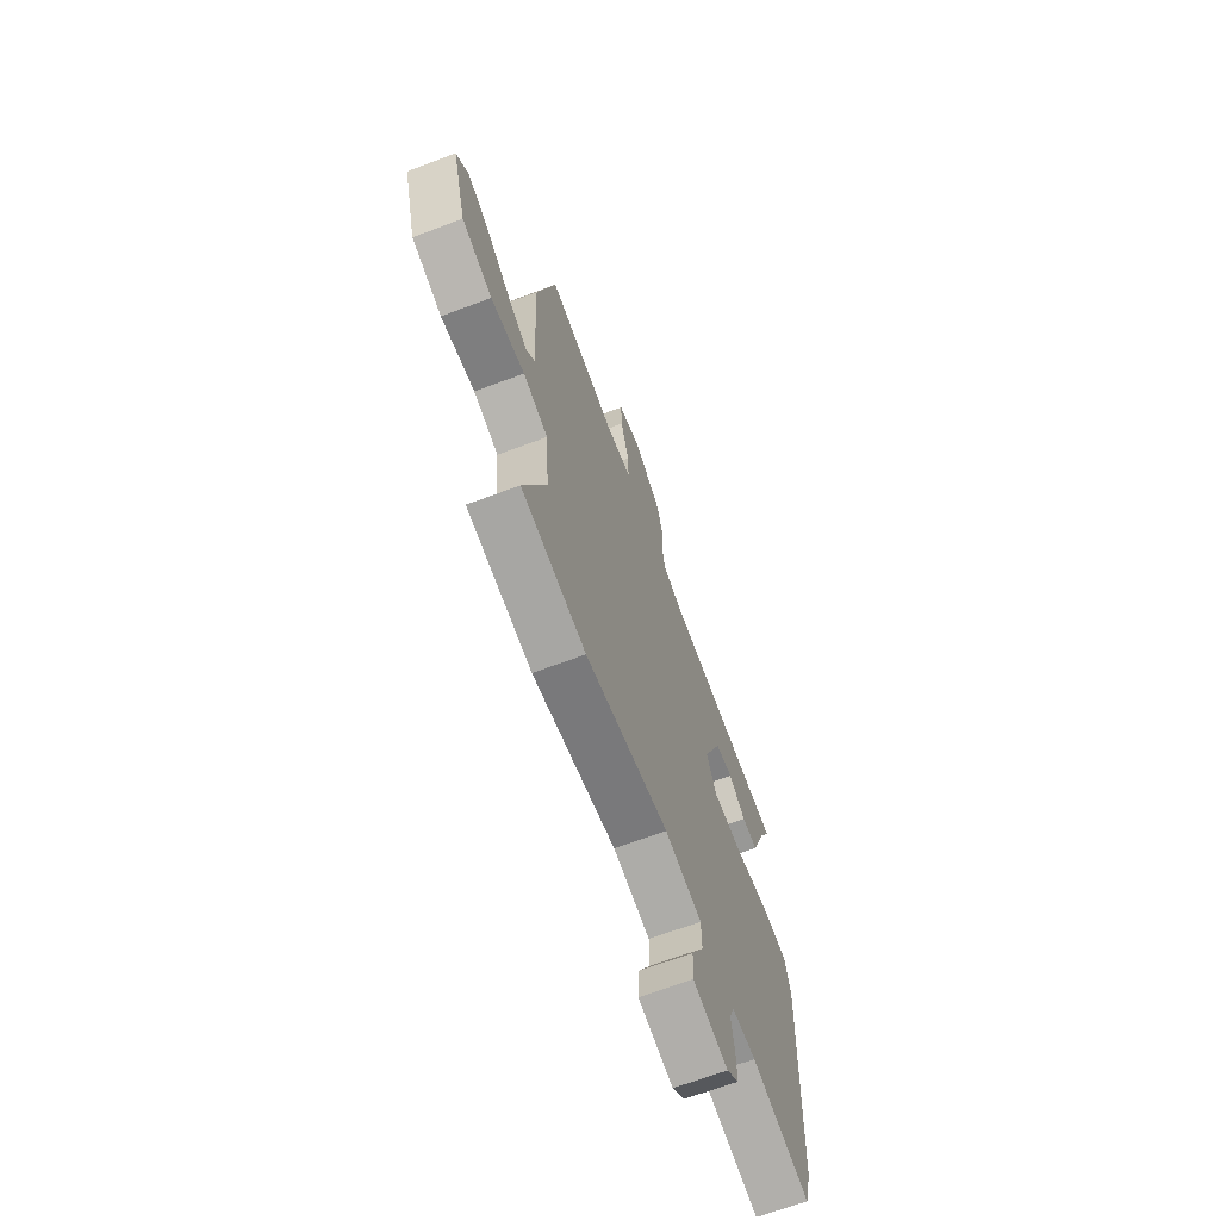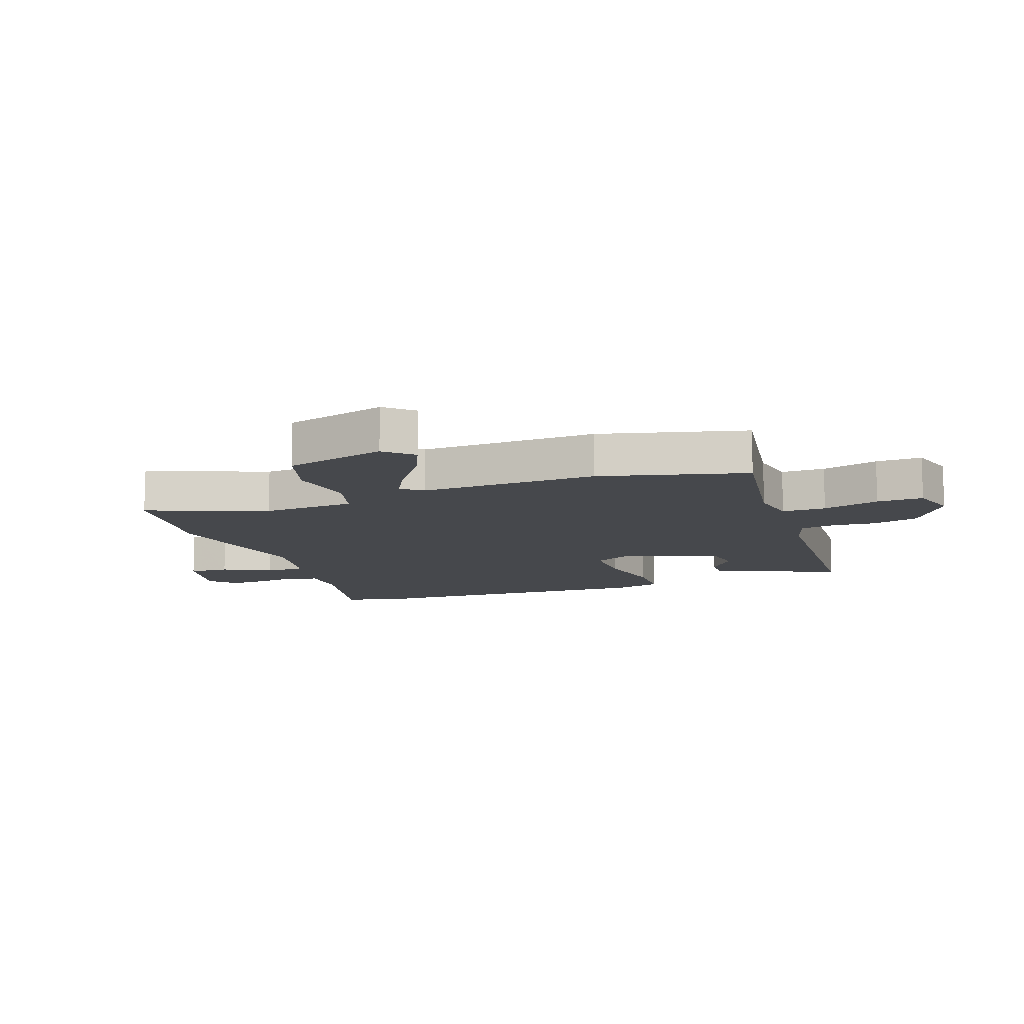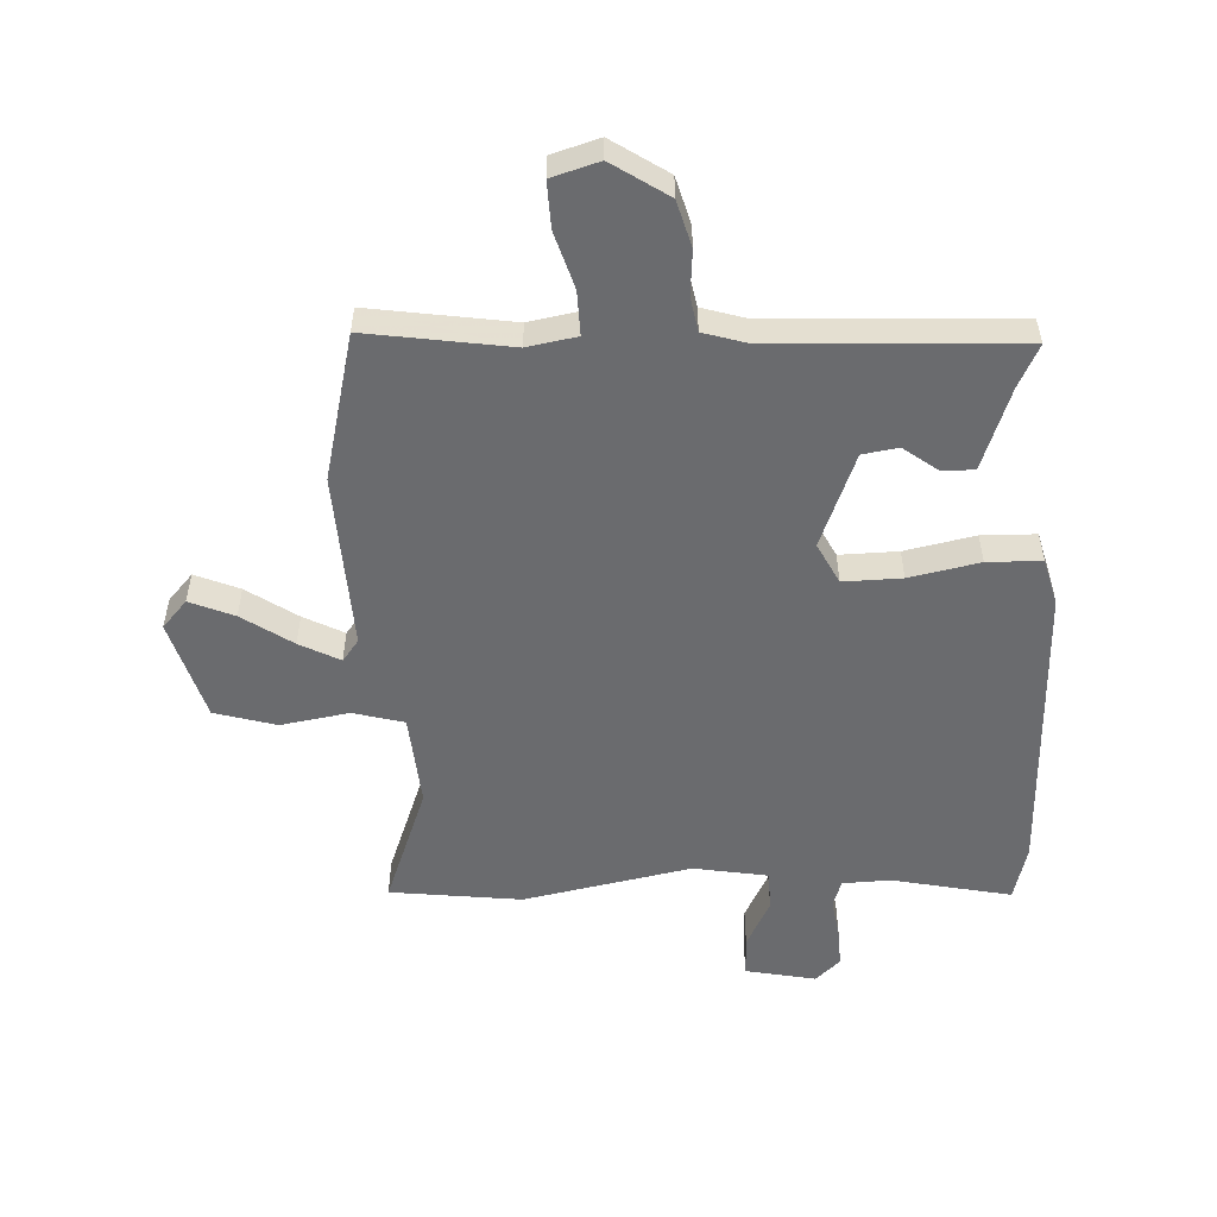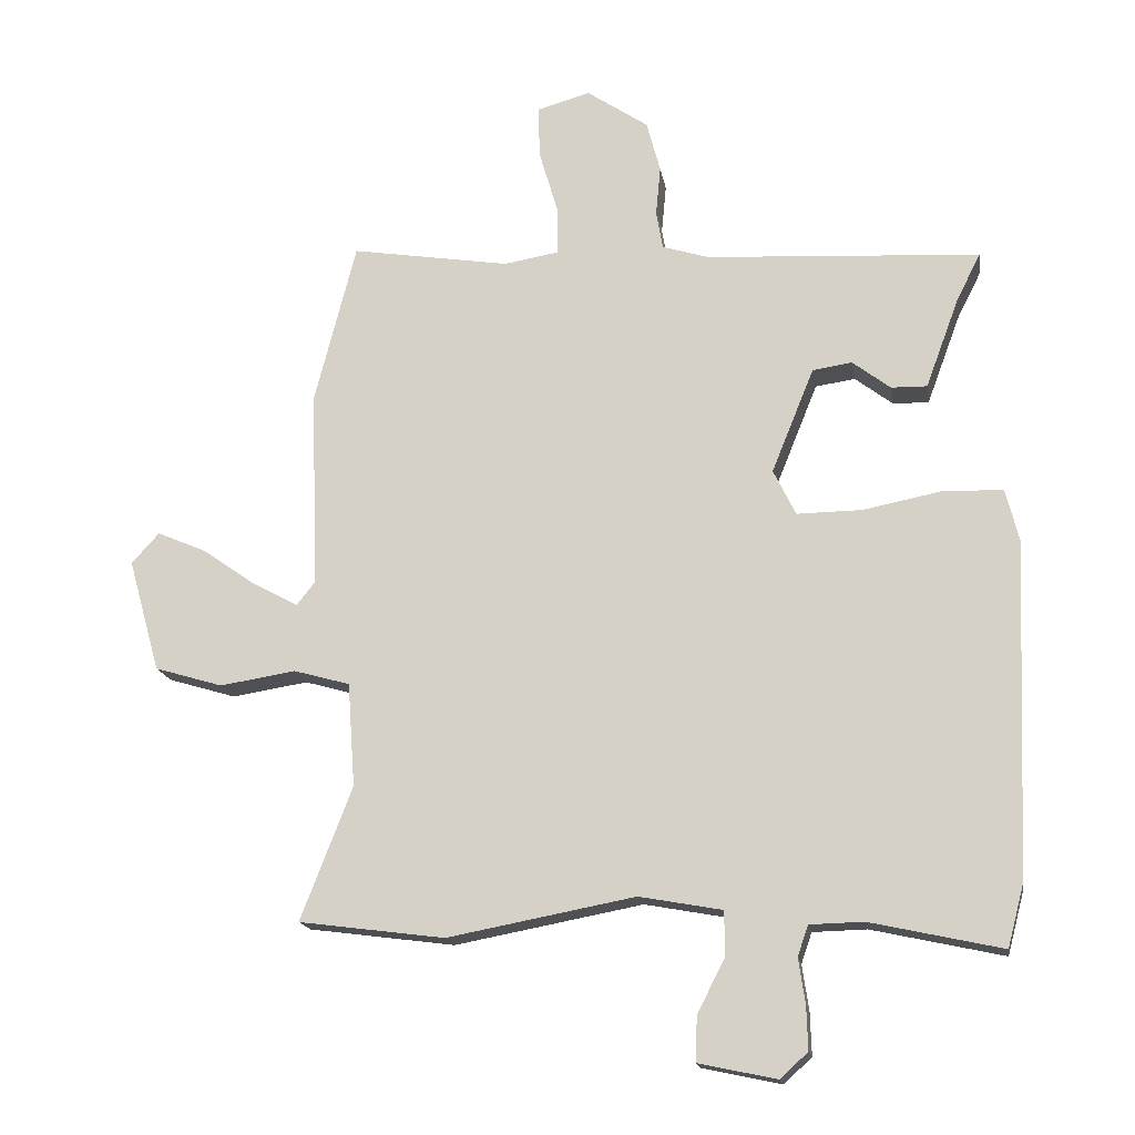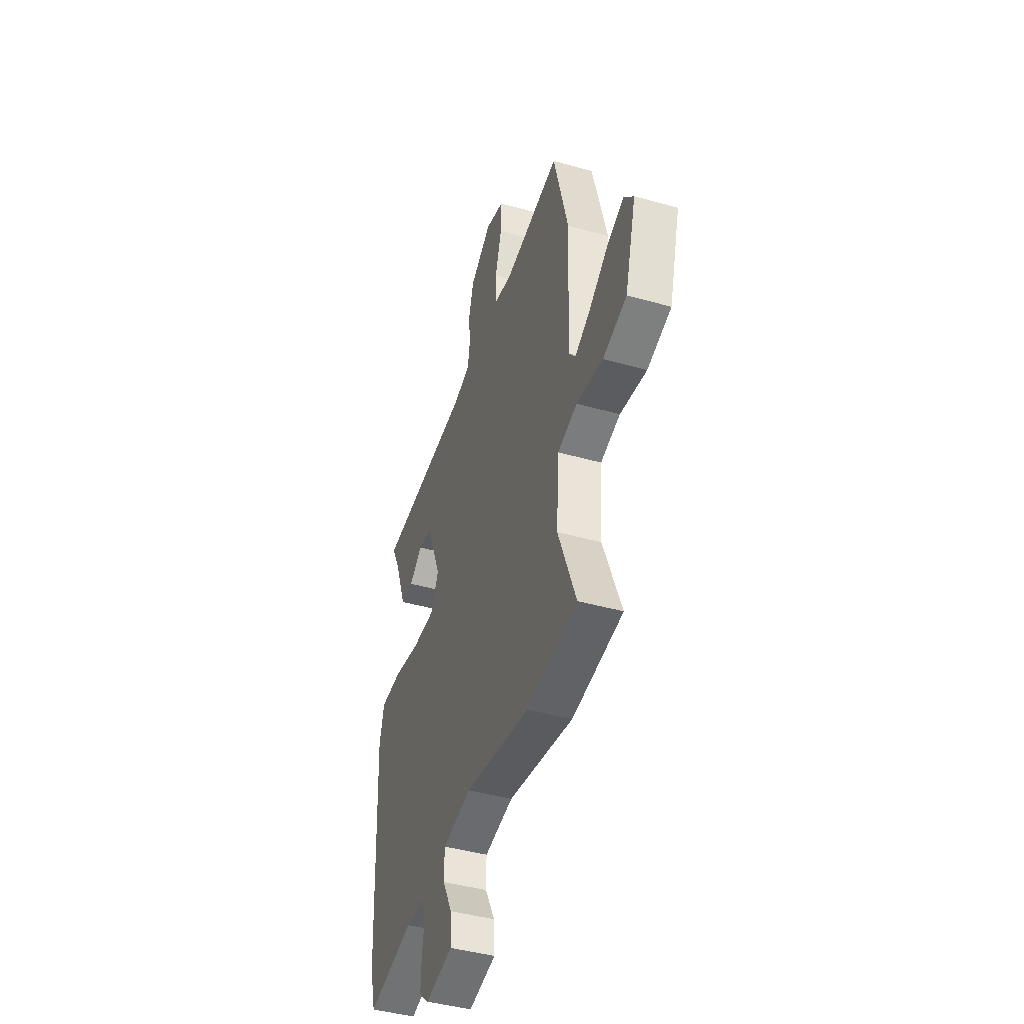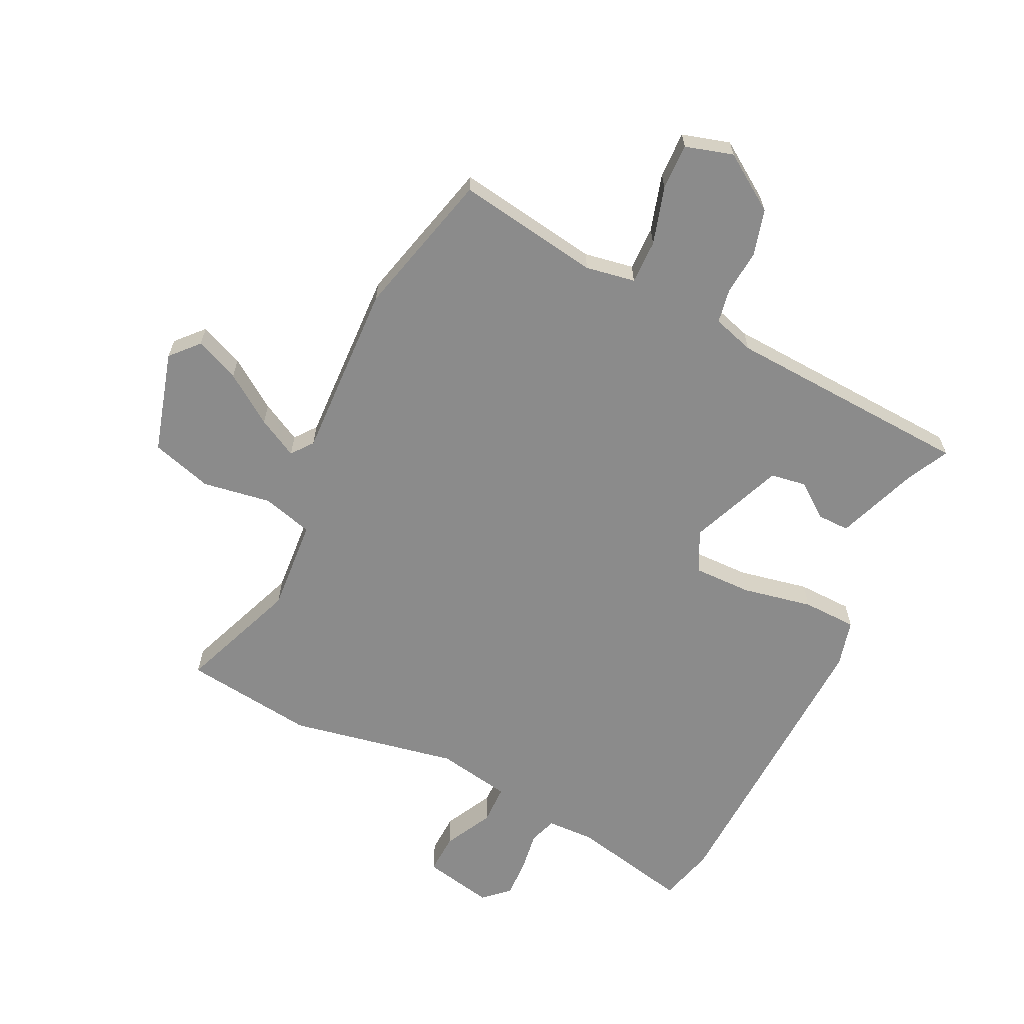
<metadata>
{"format":"obj","ext":"obj","renderer":"f3d","projection":"perspective","resolution":1024,"background":"white","views":[{"elev":-67.5,"azim":-69.4,"up":"+Z"},{"elev":-11.3,"azim":-70.1,"up":"+Y"},{"elev":-53.4,"azim":3.3,"up":"+Y"},{"elev":-16.8,"azim":9.3,"up":"+Z"},{"elev":-43.3,"azim":-108.5,"up":"+Z"},{"elev":-63.8,"azim":-25.6,"up":"+Y"}]}
</metadata>
<code>
v -0.545 0.07 0.326
v -0.482 0.07 0.572
v -0.242 0.07 0.533
v -0.159 0.07 0.547
v -0.16 0.07 0.621
v -0.188 0.07 0.717
v -0.19 0.07 0.795
v -0.11 0.07 0.818
v -0.017 0.07 0.755
v 0.004 0.07 0.677
v -0.003 0.07 0.602
v 0.007 0.07 0.544
v 0.077 0.07 0.522
v 0.491 0.07 0.497
v 0.455 0.07 0.426
v 0.404 0.07 0.289
v 0.35 0.07 0.29
v 0.293 0.07 0.334
v 0.233 0.07 0.325
v 0.169 0.07 0.167
v 0.203 0.07 0.098
v 0.301 0.07 0.099
v 0.419 0.07 0.122
v 0.51 0.07 0.119
v 0.53 0.07 0.04
v 0.509 0.07 -0.465
v 0.484 0.07 -0.559
v 0.285 0.07 -0.515
v 0.204 0.07 -0.517
v 0.188 0.07 -0.563
v 0.198 0.07 -0.631
v 0.2 0.07 -0.696
v 0.158 0.07 -0.734
v 0.04 0.07 -0.709
v 0.043 0.07 -0.641
v 0.085 0.07 -0.56
v 0.084 0.07 -0.493
v -0.041 0.07 -0.47
v -0.324 0.07 -0.523
v -0.544 0.07 -0.494
v -0.466 0.07 -0.293
v -0.477 0.07 -0.136
v -0.562 0.07 -0.112
v -0.677 0.07 -0.13
v -0.78 0.07 -0.099
v -0.828 0.07 0.072
v -0.786 0.07 0.118
v -0.712 0.07 0.086
v -0.629 0.07 0.028
v -0.562 0.07 -0.008
v -0.534 0.07 0.028
v -0.545 0 0.326
v -0.482 0 0.572
v -0.242 0 0.533
v -0.159 0 0.547
v -0.16 0 0.621
v -0.188 0 0.717
v -0.19 0 0.795
v -0.11 0 0.818
v -0.017 0 0.755
v 0.004 0 0.677
v -0.003 0 0.602
v 0.007 0 0.544
v 0.077 0 0.522
v 0.491 0 0.497
v 0.455 0 0.426
v 0.404 0 0.289
v 0.35 0 0.29
v 0.293 0 0.334
v 0.233 0 0.325
v 0.169 0 0.167
v 0.203 0 0.098
v 0.301 0 0.099
v 0.419 0 0.122
v 0.51 0 0.119
v 0.53 0 0.04
v 0.509 0 -0.465
v 0.484 0 -0.559
v 0.285 0 -0.515
v 0.204 0 -0.517
v 0.188 0 -0.563
v 0.198 0 -0.631
v 0.2 0 -0.696
v 0.158 0 -0.734
v 0.04 0 -0.709
v 0.043 0 -0.641
v 0.085 0 -0.56
v 0.084 0 -0.493
v -0.041 0 -0.47
v -0.324 0 -0.523
v -0.544 0 -0.494
v -0.466 0 -0.293
v -0.477 0 -0.136
v -0.562 0 -0.112
v -0.677 0 -0.13
v -0.78 0 -0.099
v -0.828 0 0.072
v -0.786 0 0.118
v -0.712 0 0.086
v -0.629 0 0.028
v -0.562 0 -0.008
v -0.534 0 0.028
f 47 48 49
f 46 47 49
f 45 46 49
f 44 45 49
f 43 44 49
f 42 43 49 50
f 38 39 40 41
f 37 38 41 42
f 34 35 36
f 33 34 36
f 32 33 36
f 31 32 36
f 30 31 36
f 29 30 36 37
f 42 50 51
f 37 42 51
f 29 37 51
f 28 29 51
f 26 27 28
f 25 26 28
f 24 25 28
f 23 24 28
f 22 23 28
f 15 16 17 18
f 15 18 19
f 14 15 19
f 13 14 19
f 12 13 19 20
f 9 10 11
f 8 9 11
f 7 8 11
f 6 7 11
f 5 6 11
f 4 5 11 12
f 3 4 12 20
f 3 20 21
f 2 3 21
f 1 2 21
f 21 22 28 51
f 1 21 51
f 100 99 98
f 100 98 97
f 100 97 96
f 100 96 95
f 100 95 94
f 101 100 94 93
f 92 91 90 89
f 93 92 89 88
f 87 86 85
f 87 85 84
f 87 84 83
f 87 83 82
f 87 82 81
f 88 87 81 80
f 102 101 93
f 102 93 88
f 102 88 80
f 102 80 79
f 79 78 77
f 79 77 76
f 79 76 75
f 79 75 74
f 79 74 73
f 69 68 67 66
f 70 69 66
f 70 66 65
f 70 65 64
f 71 70 64 63
f 62 61 60
f 62 60 59
f 62 59 58
f 62 58 57
f 62 57 56
f 63 62 56 55
f 71 63 55 54
f 72 71 54
f 72 54 53
f 72 53 52
f 102 79 73 72
f 102 72 52
f 1 52 53 2
f 2 53 54 3
f 3 54 55 4
f 4 55 56 5
f 5 56 57 6
f 6 57 58 7
f 7 58 59 8
f 8 59 60 9
f 9 60 61 10
f 10 61 62 11
f 11 62 63 12
f 12 63 64 13
f 13 64 65 14
f 14 65 66 15
f 15 66 67 16
f 16 67 68 17
f 17 68 69 18
f 18 69 70 19
f 19 70 71 20
f 20 71 72 21
f 21 72 73 22
f 22 73 74 23
f 23 74 75 24
f 24 75 76 25
f 25 76 77 26
f 26 77 78 27
f 27 78 79 28
f 28 79 80 29
f 29 80 81 30
f 30 81 82 31
f 31 82 83 32
f 32 83 84 33
f 33 84 85 34
f 34 85 86 35
f 35 86 87 36
f 36 87 88 37
f 37 88 89 38
f 38 89 90 39
f 39 90 91 40
f 40 91 92 41
f 41 92 93 42
f 42 93 94 43
f 43 94 95 44
f 44 95 96 45
f 45 96 97 46
f 46 97 98 47
f 47 98 99 48
f 48 99 100 49
f 49 100 101 50
f 50 101 102 51
f 51 102 52 1

</code>
